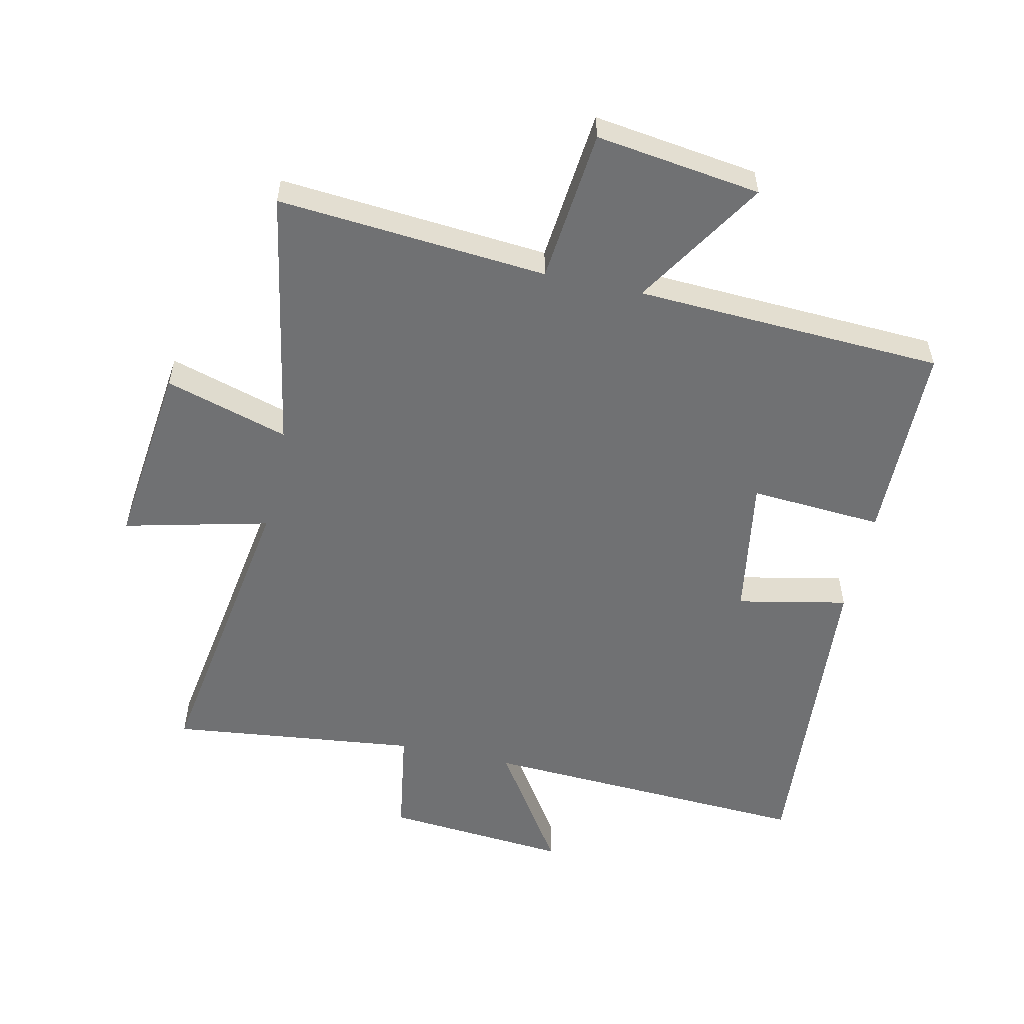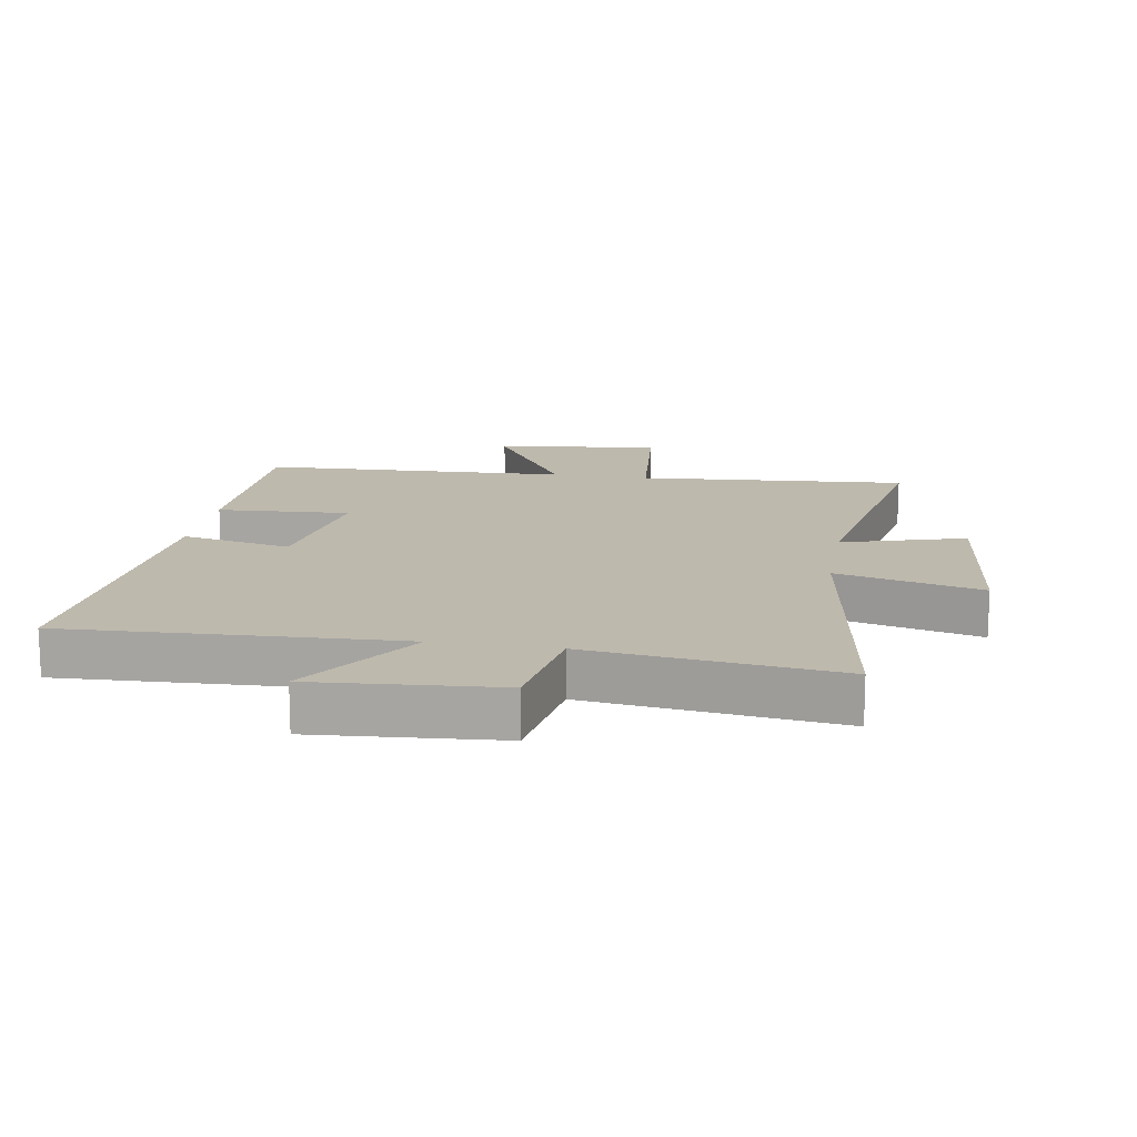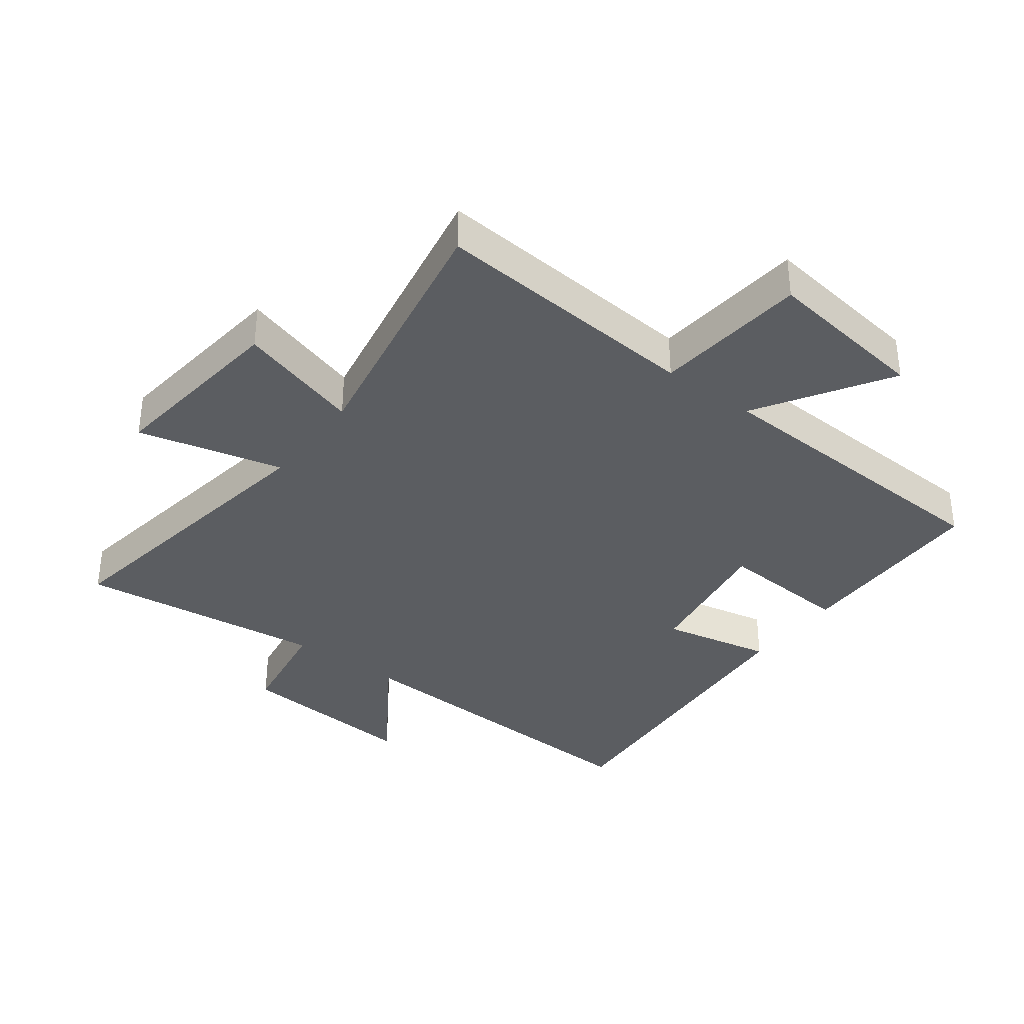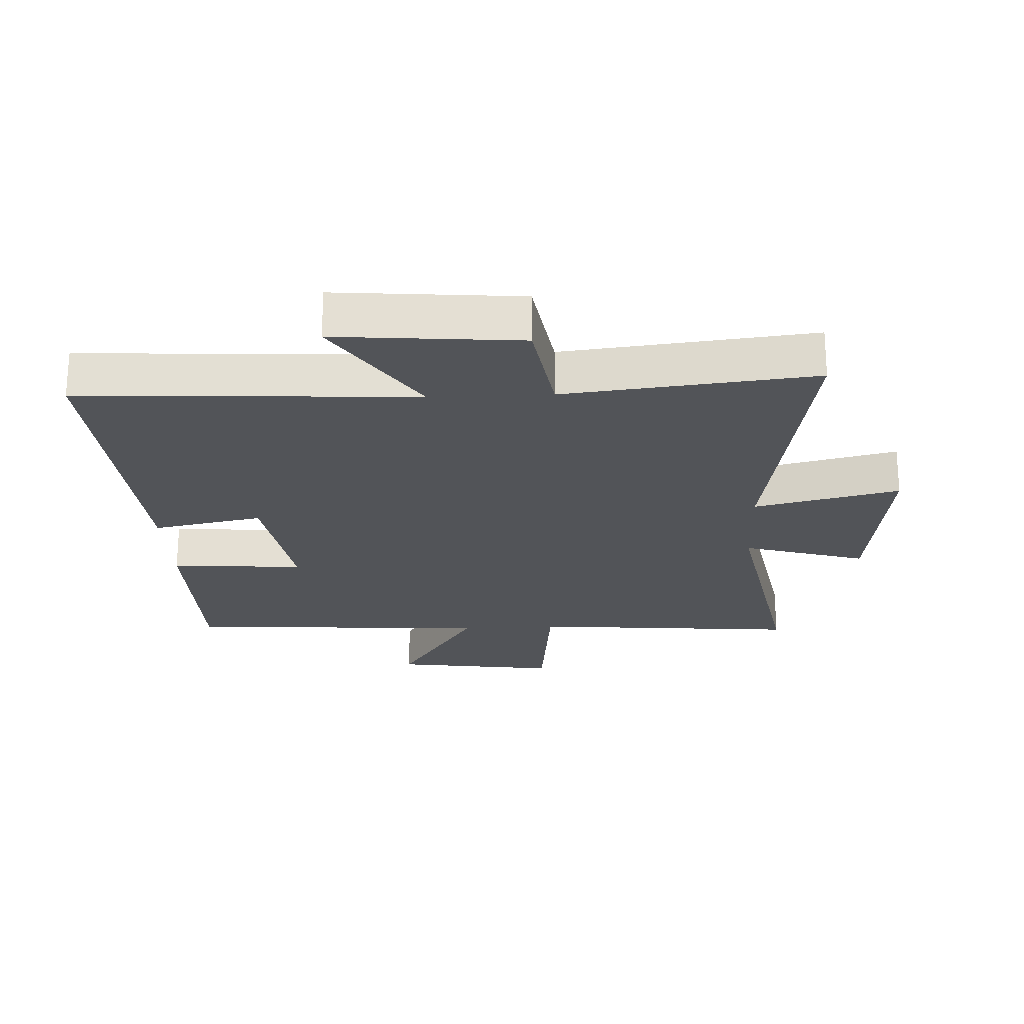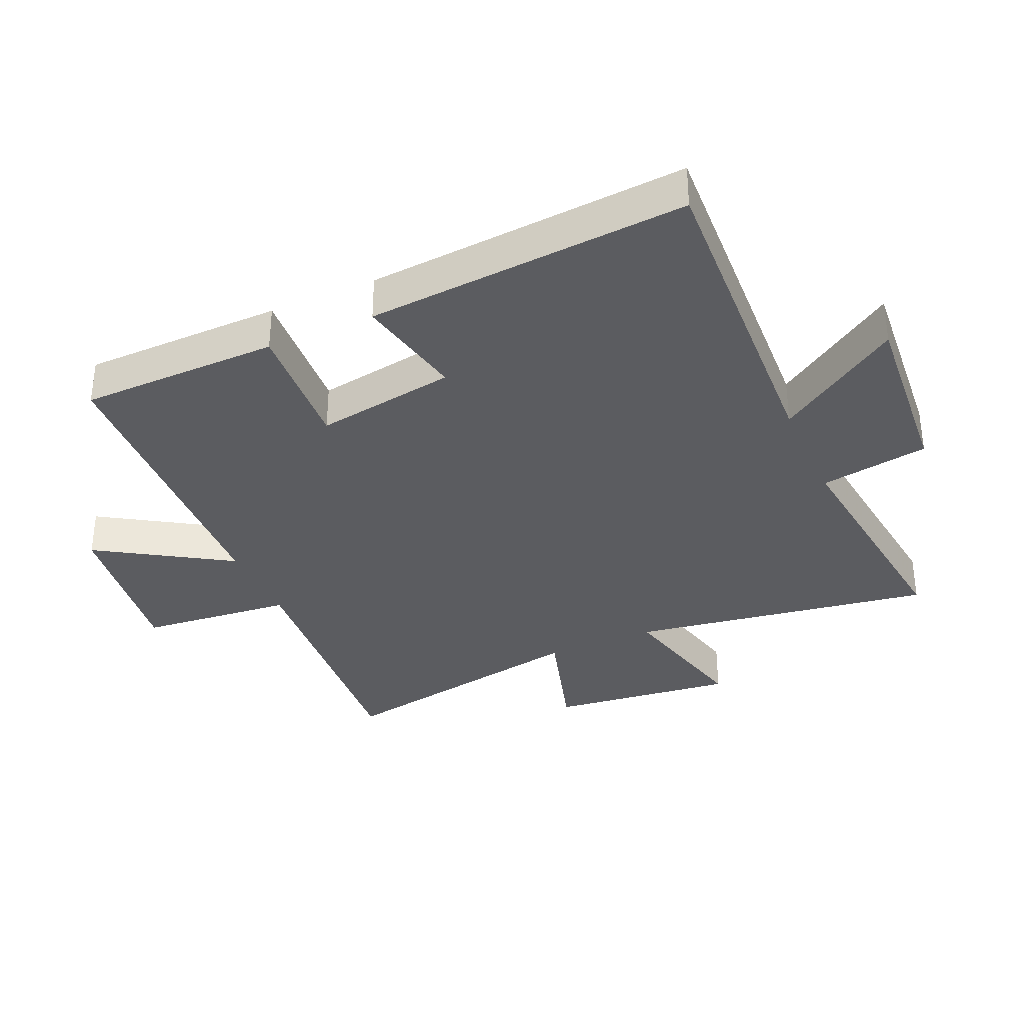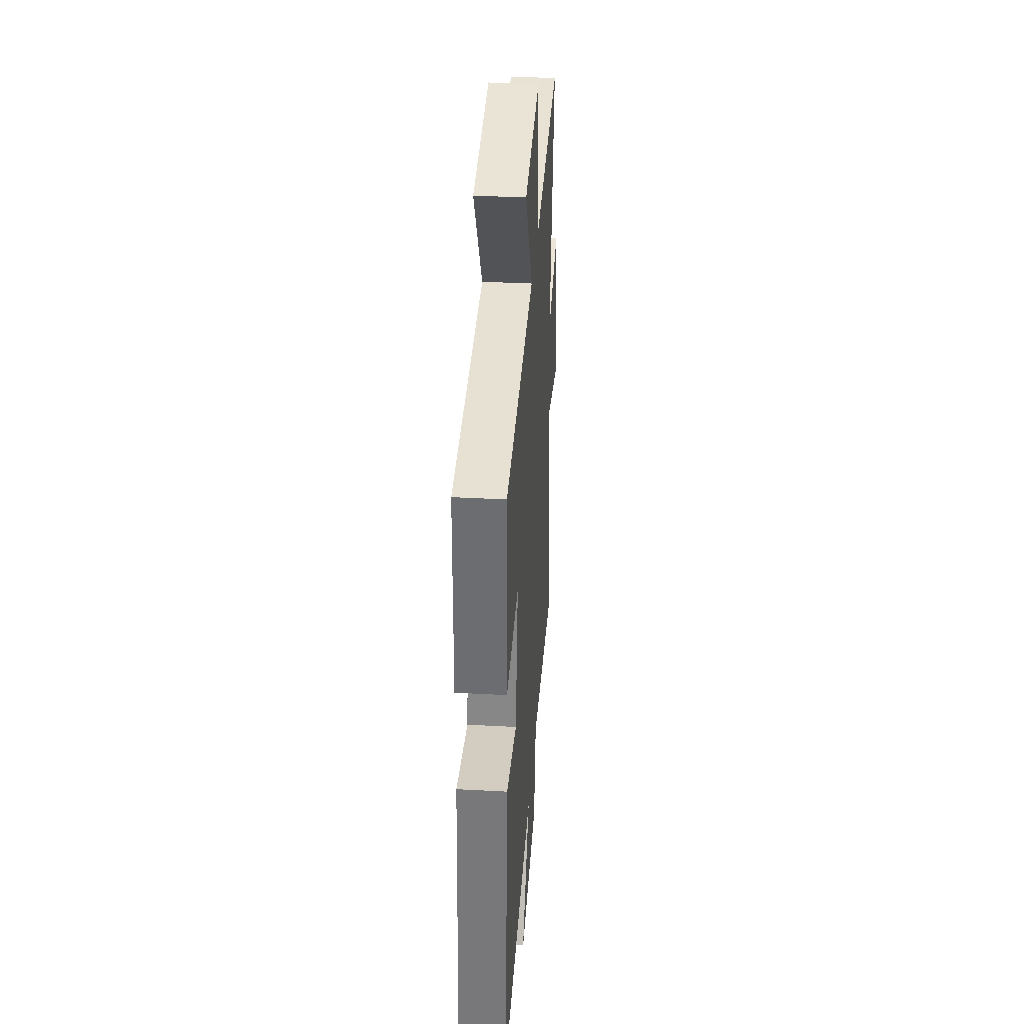
<metadata>
{"format":"obj","ext":"obj","renderer":"f3d","projection":"perspective","resolution":1024,"background":"white","views":[{"elev":-55.1,"azim":-12.5,"up":"+Y"},{"elev":15.2,"azim":-170.4,"up":"+Y"},{"elev":-35.8,"azim":-36.9,"up":"+Y"},{"elev":-22.9,"azim":-177.6,"up":"+Y"},{"elev":-34.5,"azim":113.9,"up":"+Y"},{"elev":36.2,"azim":94.0,"up":"+Z"}]}
</metadata>
<code>
v -0.575 0.07 -0.546
v -0.5 0.07 -0.065
v -0.73 0.07 -0.121
v -0.696 0.07 0.175
v -0.5 0.07 0.117
v -0.577 0.07 0.535
v -0.149 0.07 0.5
v -0.125 0.07 0.744
v 0.137 0.07 0.708
v 0.007 0.07 0.5
v 0.496 0.07 0.477
v 0.5 0.07 0.159
v 0.289 0.07 0.173
v 0.325 0.07 -0.051
v 0.5 0.07 -0.015
v 0.538 0.07 -0.526
v 0.009 0.07 -0.5
v 0.139 0.07 -0.697
v -0.153 0.07 -0.673
v -0.181 0.07 -0.5
v -0.575 0 -0.546
v -0.5 0 -0.065
v -0.73 0 -0.121
v -0.696 0 0.175
v -0.5 0 0.117
v -0.577 0 0.535
v -0.149 0 0.5
v -0.125 0 0.744
v 0.137 0 0.708
v 0.007 0 0.5
v 0.496 0 0.477
v 0.5 0 0.159
v 0.289 0 0.173
v 0.325 0 -0.051
v 0.5 0 -0.015
v 0.538 0 -0.526
v 0.009 0 -0.5
v 0.139 0 -0.697
v -0.153 0 -0.673
v -0.181 0 -0.5
f 17 18 19 20
f 14 15 16 17
f 13 14 17 20
f 10 11 12 13
f 10 13 20 1
f 7 8 9 10
f 5 6 7
f 5 7 10
f 2 3 4 5
f 2 5 10
f 1 2 10
f 40 39 38 37
f 37 36 35 34
f 40 37 34 33
f 33 32 31 30
f 21 40 33 30
f 30 29 28 27
f 27 26 25
f 30 27 25
f 25 24 23 22
f 30 25 22
f 30 22 21
f 1 21 22 2
f 2 22 23 3
f 3 23 24 4
f 4 24 25 5
f 5 25 26 6
f 6 26 27 7
f 7 27 28 8
f 8 28 29 9
f 9 29 30 10
f 10 30 31 11
f 11 31 32 12
f 12 32 33 13
f 13 33 34 14
f 14 34 35 15
f 15 35 36 16
f 16 36 37 17
f 17 37 38 18
f 18 38 39 19
f 19 39 40 20
f 20 40 21 1

</code>
